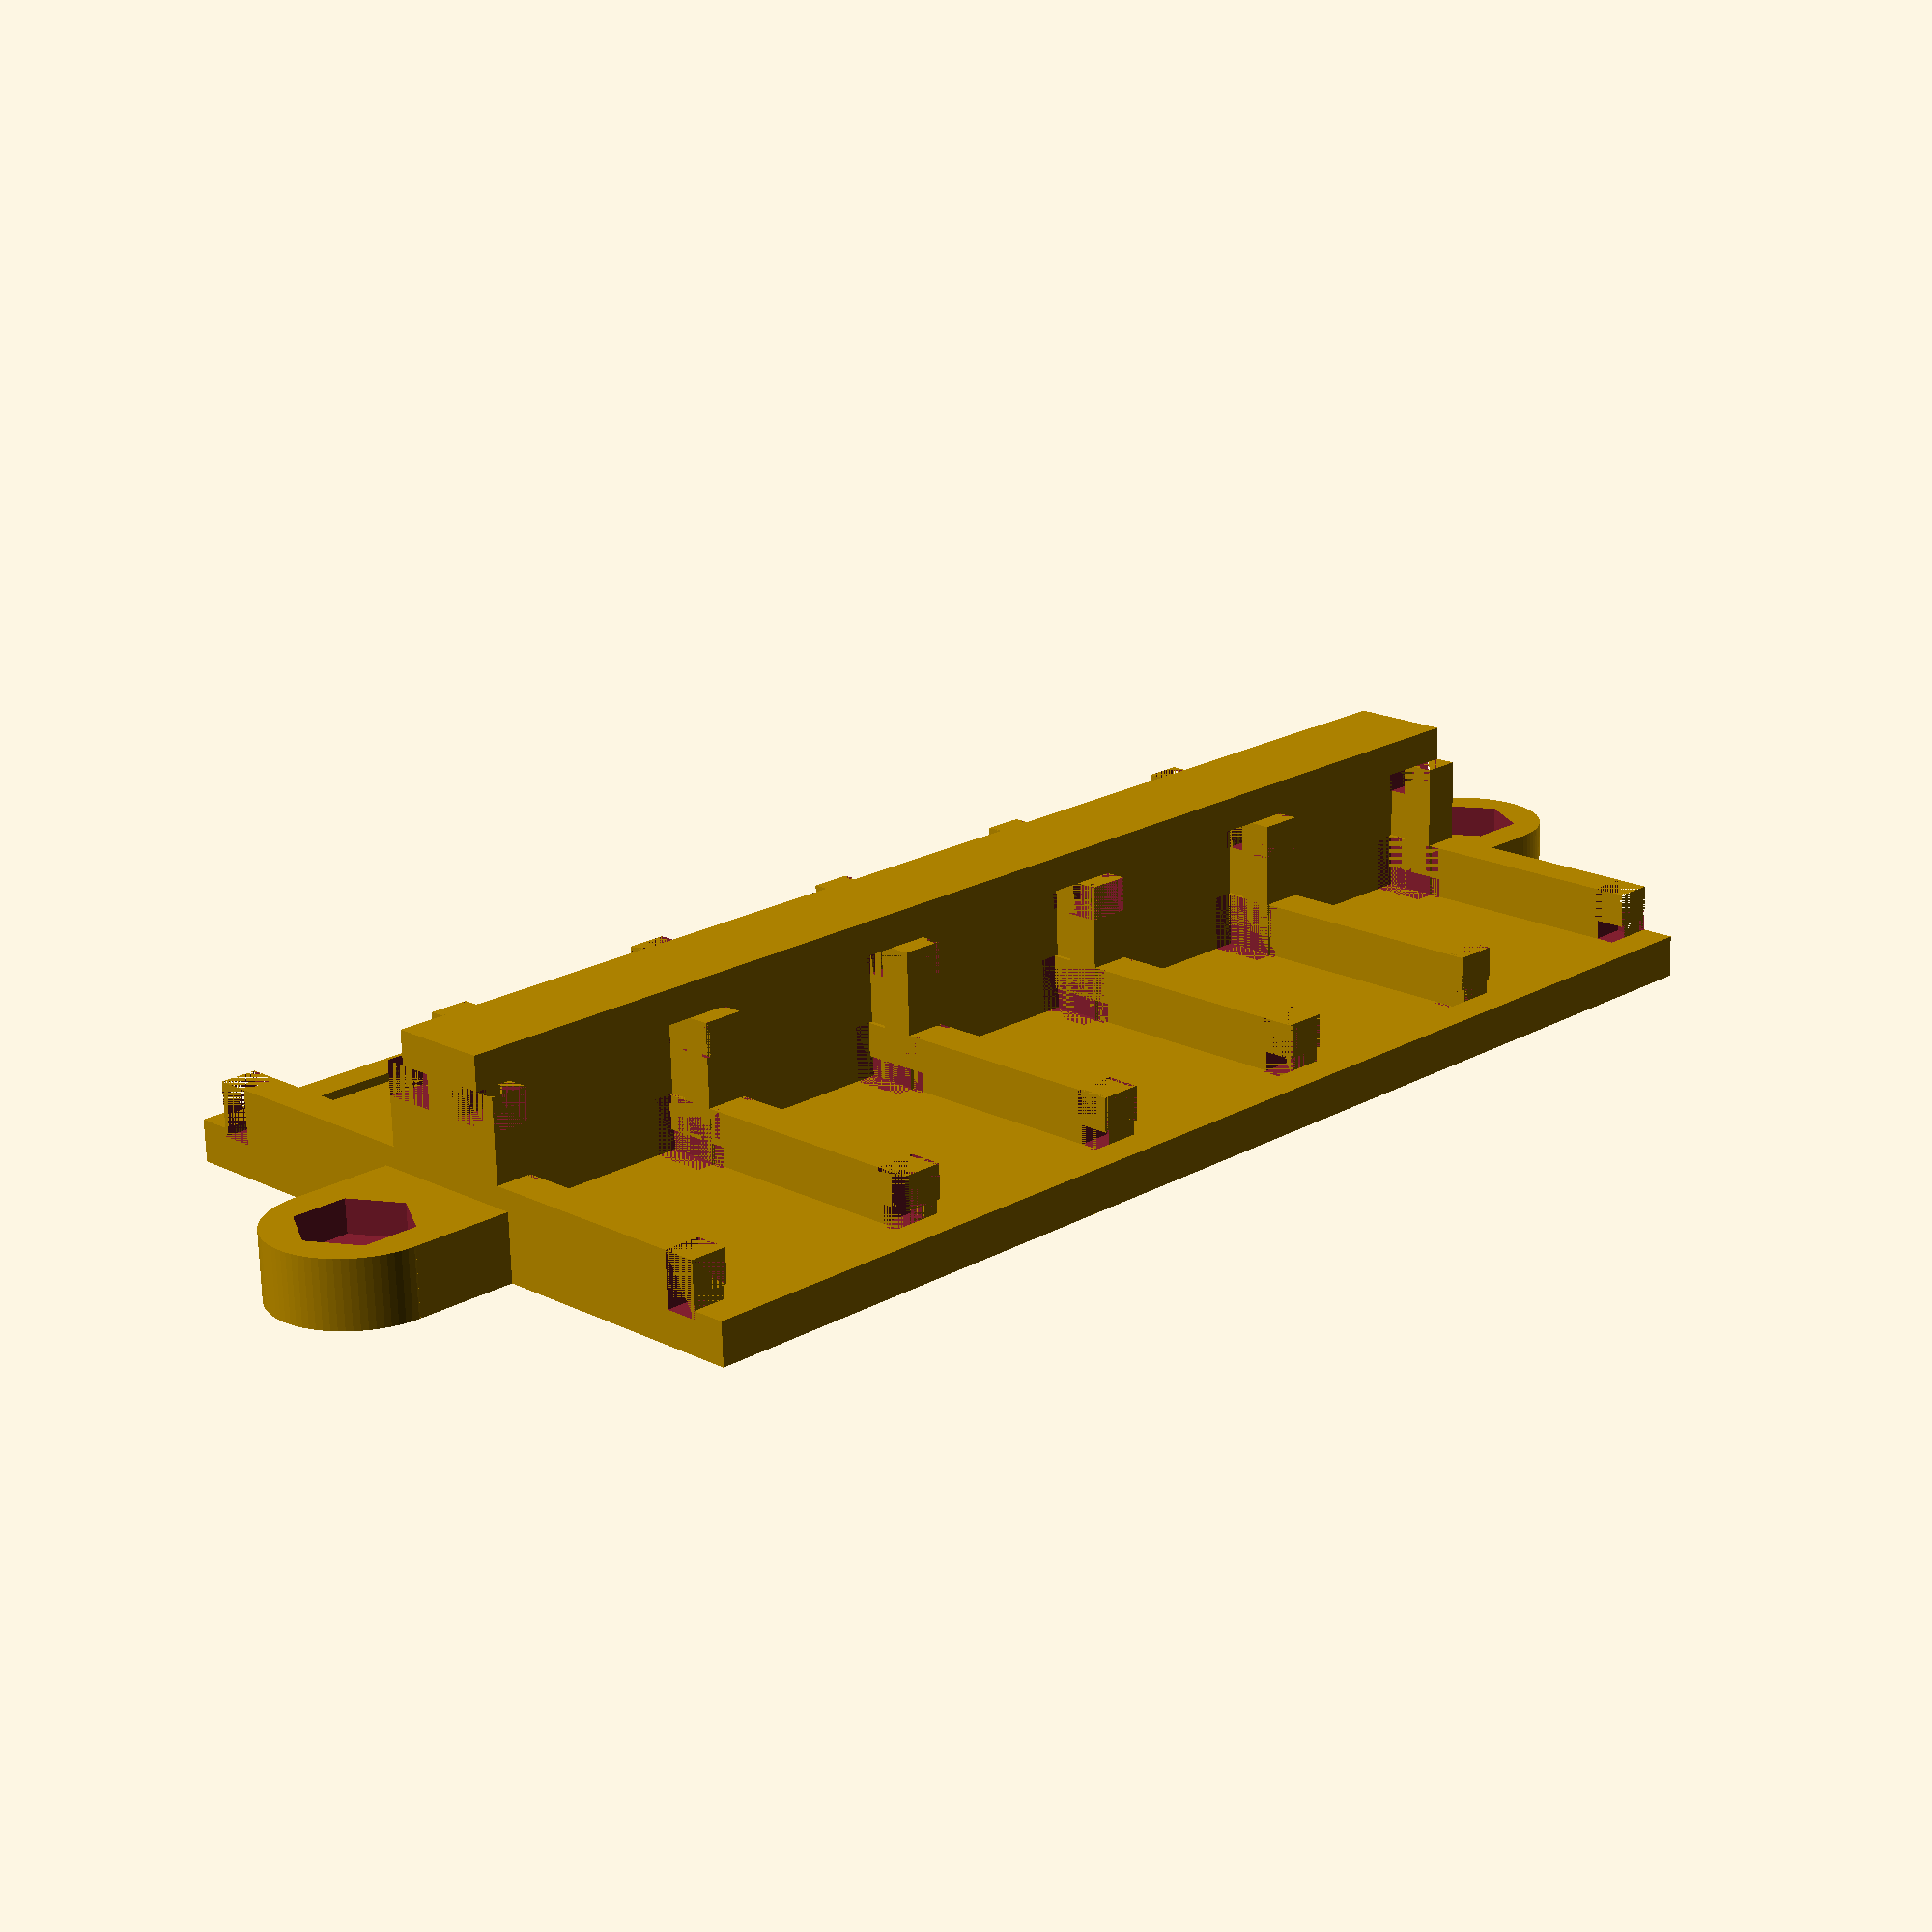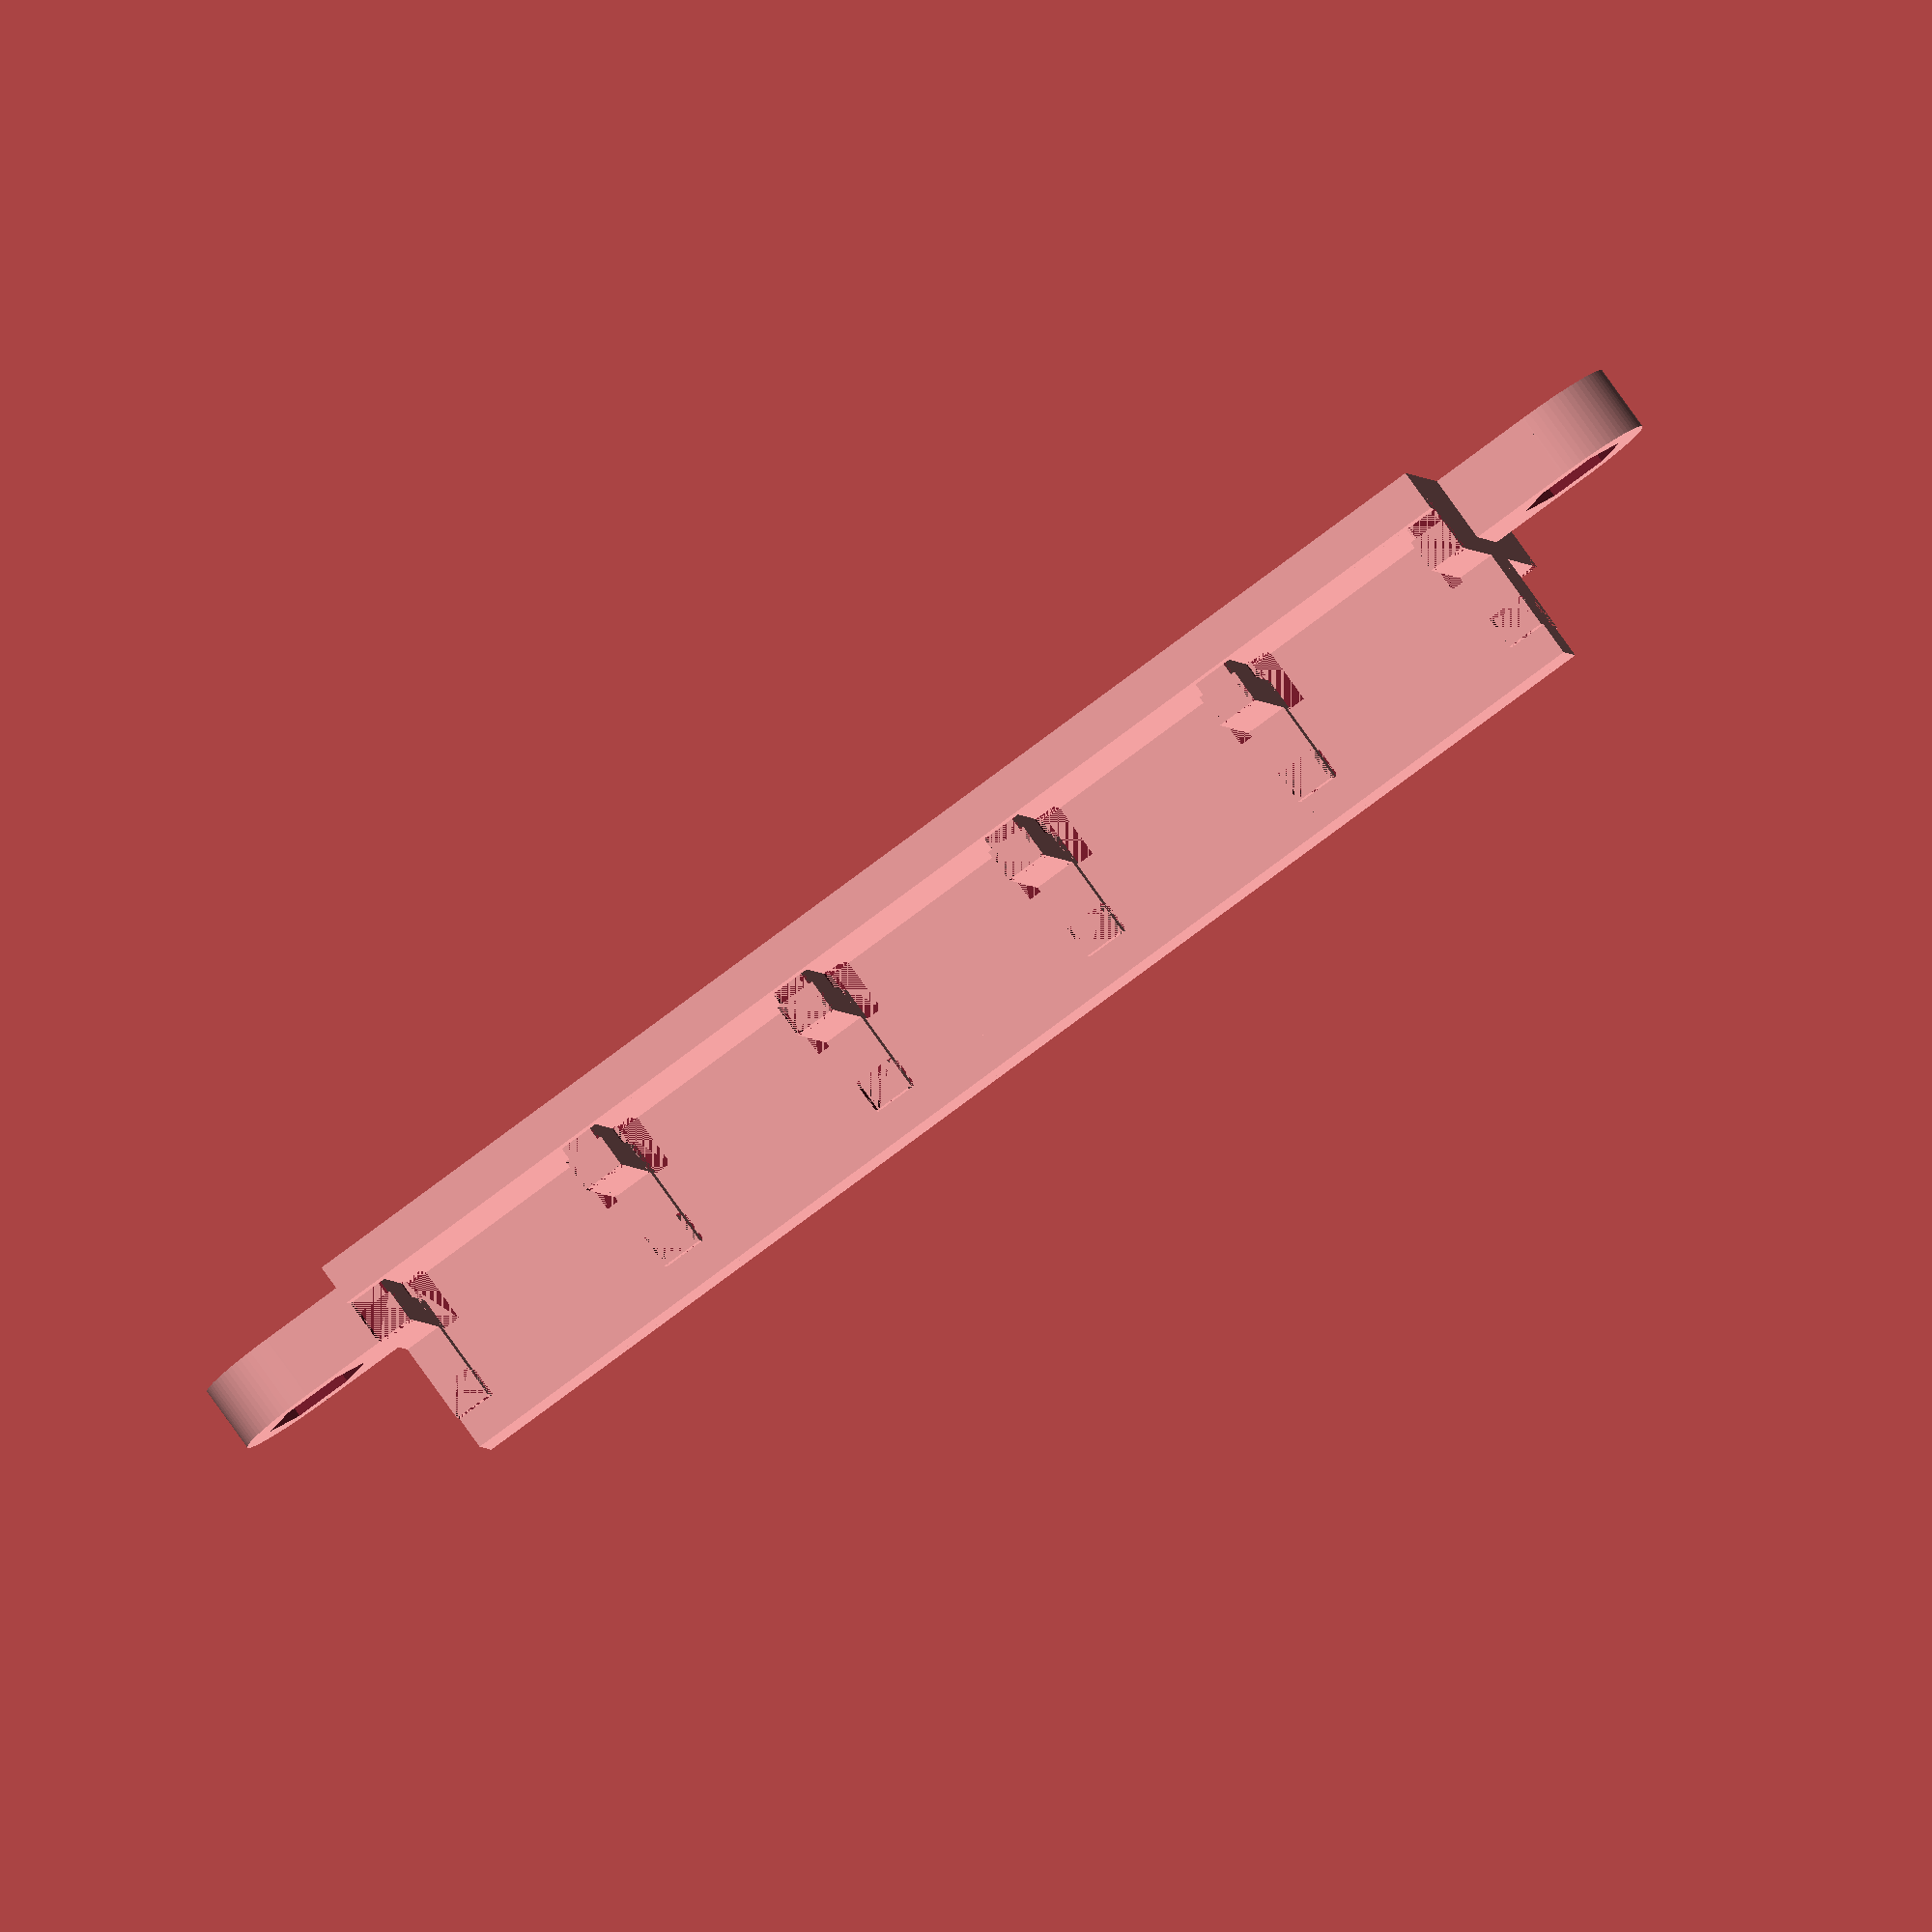
<openscad>
// ////////////////////////////////////////////////
//
// WAGO 221 mount
//
// Creates a single row or double row set of 221 blocks
// with mounting tabs/ears at either end.
//
// Created - 2017/01/01 by Joo Chung
// Modified - 2023/03/15 by Matlek
// Modifications added :
// - adapting distance for the tab holes;
// - nut sockets
//
// ////////////////////////////////////////////////

// ////////////////////////////////////////////////
// vector of blocks. each element specifies the number of conductors for that block
// EDIT THIS
blocks = [2,2,2,2,2]; // a single 5 conductor blocks 
// blocks = [5, 3, 2]; // a set of 5 conductor, 3 conductor, 2 conductor blocks
// blocks = [5, 5, 5]; // a set of three 5 conductor blocks
// blocks = [2]; // a single 2 conductor block
// blocks = [3]; // a single 3 conductor block


// ////////////////////////////////////////////////
// Mirror the mount, stand it up, and put tabs on bottom.
// 0 - no mirror, 1 - mirror, rotate so its standing up, and reposition tabs
// 2 - mirror, rotate so that they are laying flat, and reposition tabs.
// EDIT THIS
mirror = 2;

// ////////////////////////////////////////////////
// Tabs - include or exclude mounting tabs
// EDIT THIS: 0 - no tabs, 1 - tabs
tabs = 1;
// EDIT THIS: radius of hole in tab
tabradius = 1.7;
// EDIT THIS: thickness of tab
tabheight = 4;
// EDIT THIS: Set width and length of the tab. (tab is basically a square)
tabwidth = 10;
// EDIT : minimal distance between 2 holes on modular prototyping board
mindist = 10;
//EDIT : 
nutwidth = 5.9;

// ////////////////////////////////////////////////
// Block dimensions in mm -- DO NOT EDIT
conwidth = 5.6; // width of a single conductor
// DO NOT EDIT
border = 1.75; // block transparent plastic border
// DO NOT EDIT
blockdepth = 18.25;
// DO NOT EDIT
fudge = 0.2;

// ////////////////////////////////////////////////
// OpenSCAD special variables -- DO NOT EDIT
$fa = 1;
// DO NOT EDIT
$fs = 0.4;

// ////////////////////////////////////////////////
// Functions
function bw(x) = conwidth*x+border+fudge; // block width
function mw(i, n) = ( i==0 ? bw(blocks[i]) + 2 + mw(i+1, n) : (i < n ? bw(blocks[i]) + 2 + mw(i+1, n) : 0)); // mount width (index, max index)


// ////////////////////////////////////////////////
// Modules
module tab(width, hole, thickness, taboffset) {
    difference() {
        union () {
            cylinder(thickness,width/2,width/2, true);
            translate([taboffset/2,0,0]) cube([taboffset,width,thickness], true);
        }
    cylinder(width,hole,hole, true);
    translate([0, 0, tabheight/2])
    linear_extrude(height=tabheight, center=true)
    circle(r=nutwidth/sqrt(3), $fn=6);
    }
}



module shoulder (depth) {
    difference () {
        union () {
            cube([2, blockdepth, 3.25], false);
            translate([0,0,3.25]) cube([2.25, blockdepth, 2], false);
        }
        translate([0,0,2]) cube([2.25,2,3.25], false);
        translate([2,blockdepth-4,2]) cube([0.25,4,3.25], false);
    }
}


module backshoulder (height) {
    difference() {
        union() {  
            translate([0, 2, 0]) cube ([2, 1.25, 10.15]);
            cube ([2.25, 2, 10.15]);
        }
        translate([0,0,10.15-2]) cube([2.25,3.25,2]);
        translate([2,0,2]) cube([1.25,3.25,3.25]);
    }
}



// WAGO 221 block
module block (nconn) {
    blockwidth = bw(nconn);

    // base
    translate([2,2,0]) cube([blockwidth, blockdepth, 2], false);
    
    // back headboard
    translate([0,blockdepth+2,0]) cube([blockwidth+4, 2, 10.15], false);

    // back lip
    translate([0,blockdepth,10.15]) cube([blockwidth+4, 4, 2], false);
    
    // front lip
    translate([0,0,0]) cube([blockwidth+4, 2, 2.5], false);

    // left shoulder and right shoulders
    translate([0,2,0]) shoulder();
    translate([blockwidth+4,2,0]) mirror() shoulder(); 
    
    // back left and shoulder
    translate([0, blockdepth-1.25, 0]) backshoulder(); 
    translate([blockwidth+4, blockdepth -1.25, 0]) mirror() backshoulder();
    
}



// ////////////////////////////////////////////////
// MAIN BODY

mountwidth=mw(0, len(blocks));
holesdist=mw(0, len(blocks))+2+tabwidth;
holesdistcorrected=holesdist - (holesdist % mindist) + mindist;
taboffset = (holesdistcorrected - (mountwidth+2))/2;
if (mirror==0) { // No mirror. Single row of blocks
    // create array of blocks
    for (i=[0:len(blocks)-1]) {
        offset = (i==0) ? tabwidth/2+taboffset : tabwidth/2+taboffset + mw(0, i);
        translate([offset, 0, 0]) block(blocks[i]);
    }
    
    // left and right tabs
    if (tabs==1) {
        translate([tabwidth/2,(blockdepth+4)/2,tabheight/2]) tab (tabwidth, tabradius, tabheight, taboffset);
        translate([mountwidth+2+tabwidth/2+taboffset*2,(blockdepth+4)/2,tabheight/2]) mirror() tab (tabwidth, tabradius, tabheight, taboffset);
    }
} else if (mirror==1) { // Mirrored. two rows of blocks, back to back.
    // Row #1. Stand up on headboard.
    rotate([-90,0,0]) for (i=[0:len(blocks)-1]) {
        offset = (i==0) ? tabwidth/2+taboffset : tabwidth/2+taboffset + mw(0, i);
        translate([offset, 0, -1]) block(blocks[i]);
    }
    
    // Row #2. Opposite rotation. Stand up on headbord
    rotate([90,0,0]) mirror ([0, 1, 0]) for (i=[0:len(blocks)-1]) {
        offset = (i==0) ? tabwidth/2+taboffset : tabwidth/2+taboffset + mw(0, i);
        translate([offset, 0, -1]) block(blocks[i]);
    }   
    
    // left and right tabs
    if (tabs==1) {
        translate([tabwidth/2,0,-blockdepth-tabheight/2]) tab (tabwidth, tabradius, tabheight, taboffset);
        translate([mountwidth+2+tabwidth/2+taboffset*2,0,-blockdepth-tabheight/2]) mirror() tab (tabwidth, tabradius, tabheight, taboffset);
    }
} else if (mirror==2) {
    // Row #1. 
    for (i=[0:len(blocks)-1]) {
        offset = (i==0) ? tabwidth/2+taboffset : tabwidth/2+taboffset + mw(0, i);
        translate([offset, -blockdepth-6, -1]) block(blocks[i]);
    }
    
    // Row #2. Flip
    mirror ([0, 1, 0]) for (i=[0:len(blocks)-1]) {
        offset = (i==0) ? tabwidth/2+taboffset : tabwidth/2+taboffset + mw(0, i);
        translate([offset, -blockdepth, -1]) block(blocks[i]);
    }   
    
    // left and right tabs
    if (tabs==1) {
        translate([tabwidth/2,-3,(tabheight-2)/2]) tab (tabwidth, tabradius, tabheight, taboffset);
        translate([mountwidth+2+tabwidth/2+taboffset*2,-3,(tabheight-2)/2]) mirror() tab (tabwidth, tabradius, tabheight, taboffset);
    }
}
</openscad>
<views>
elev=250.8 azim=314.7 roll=178.6 proj=p view=solid
elev=96.3 azim=172.1 roll=215.7 proj=o view=wireframe
</views>
